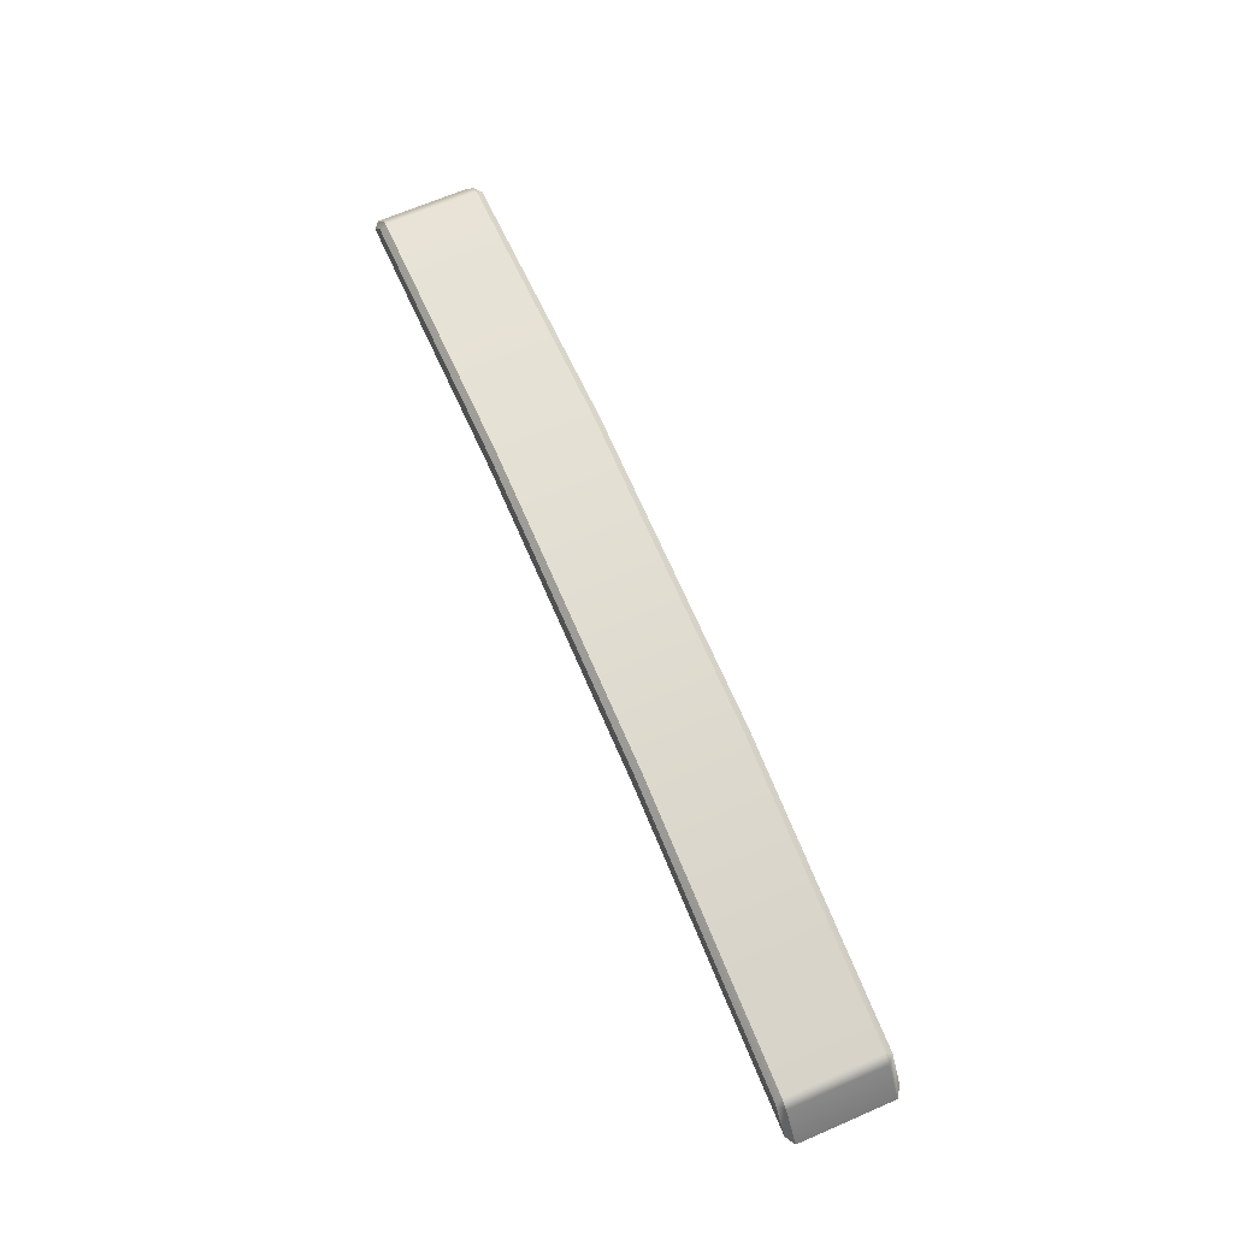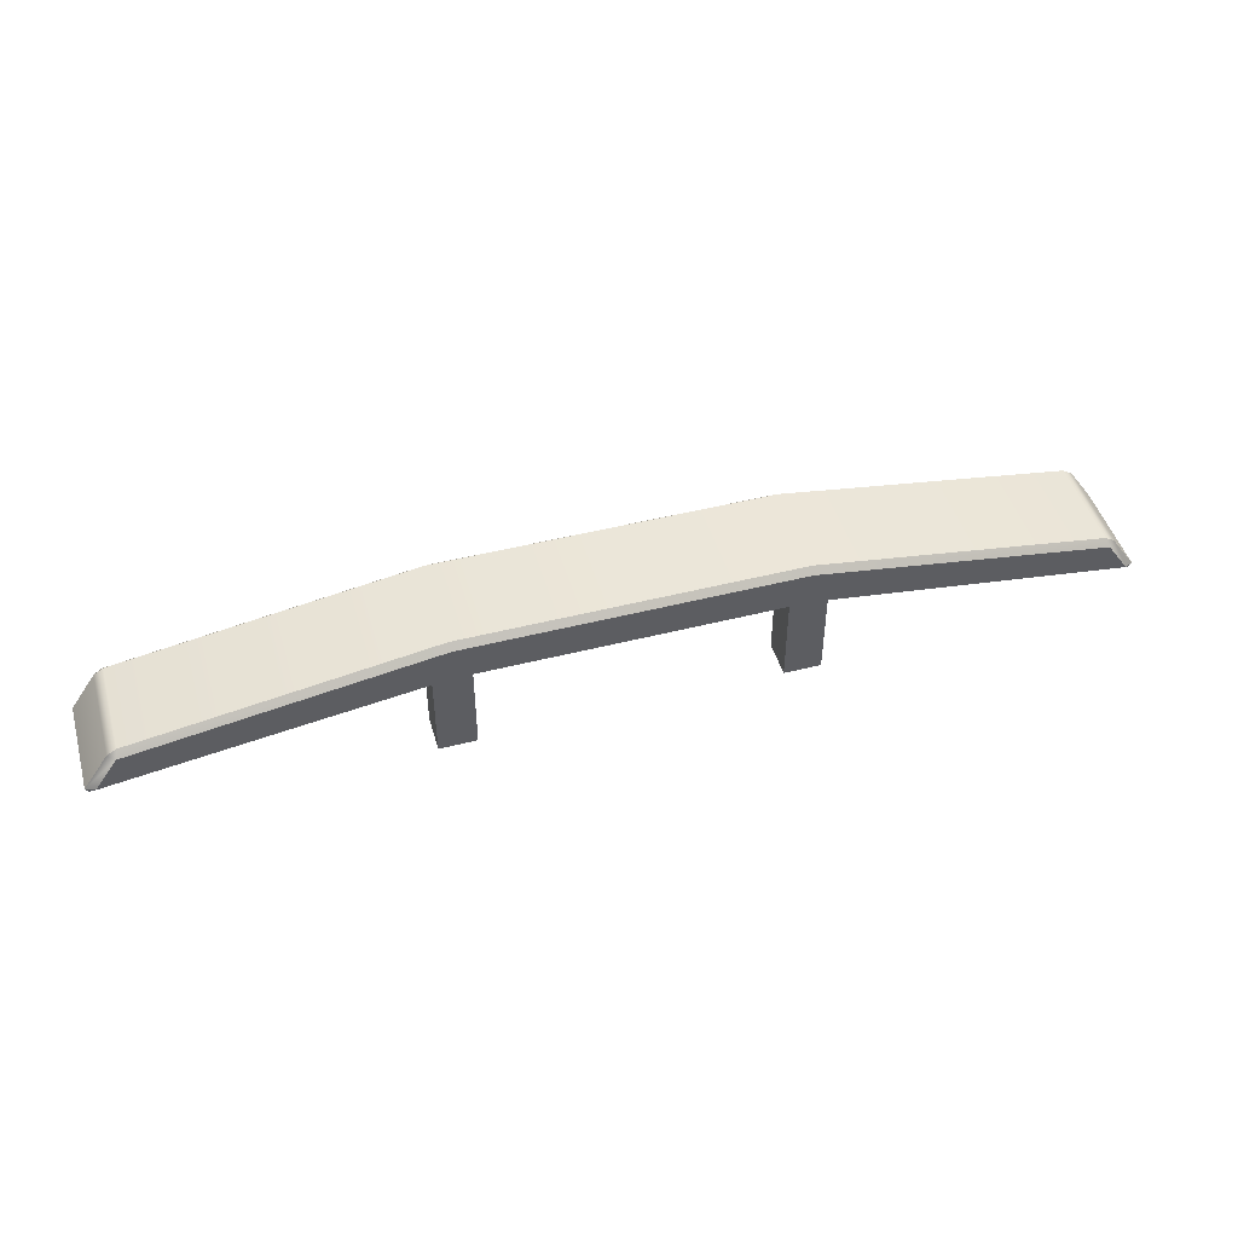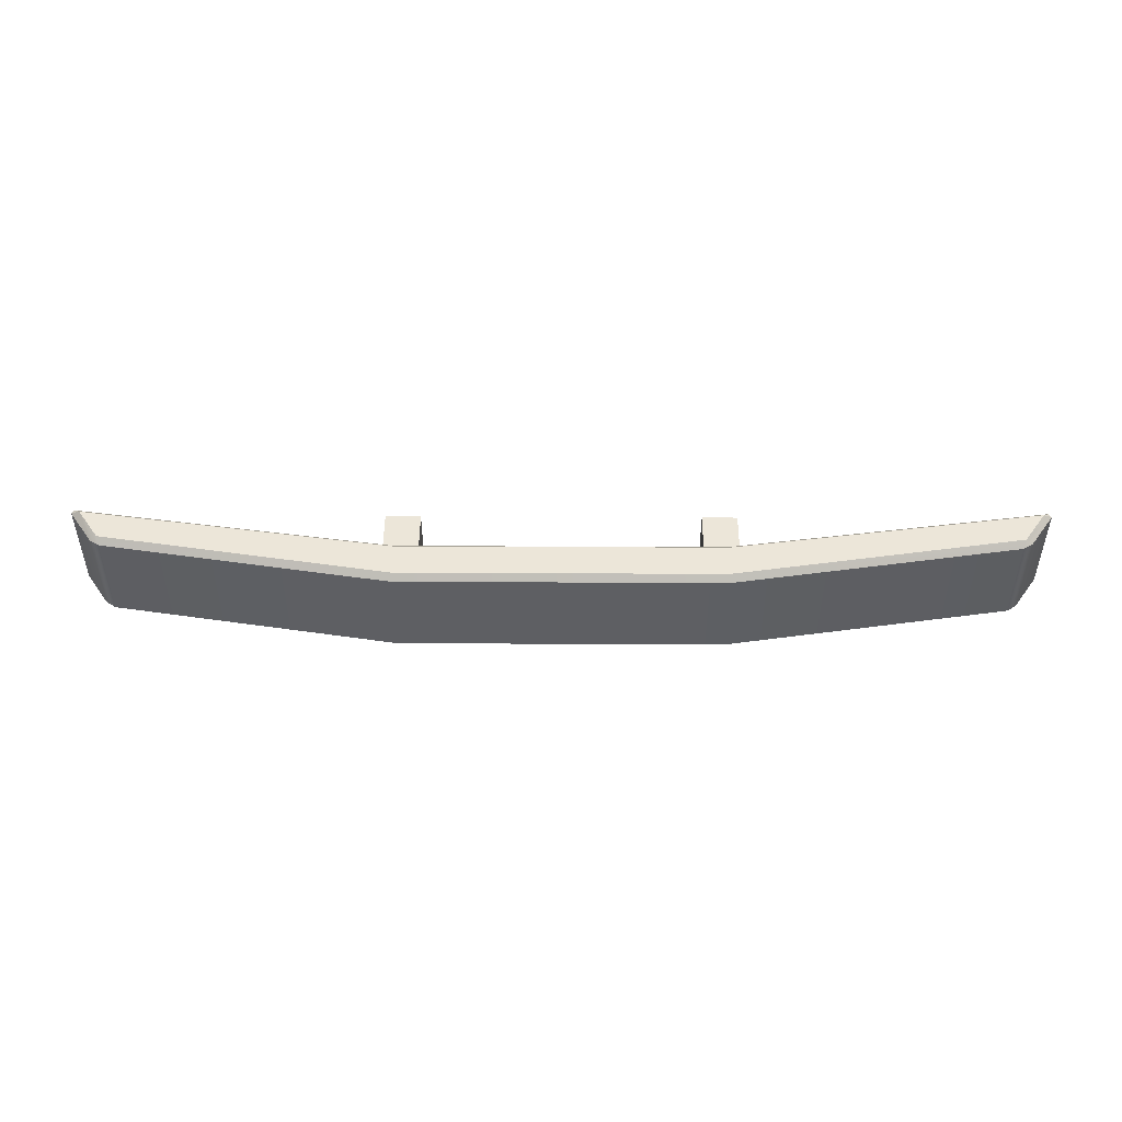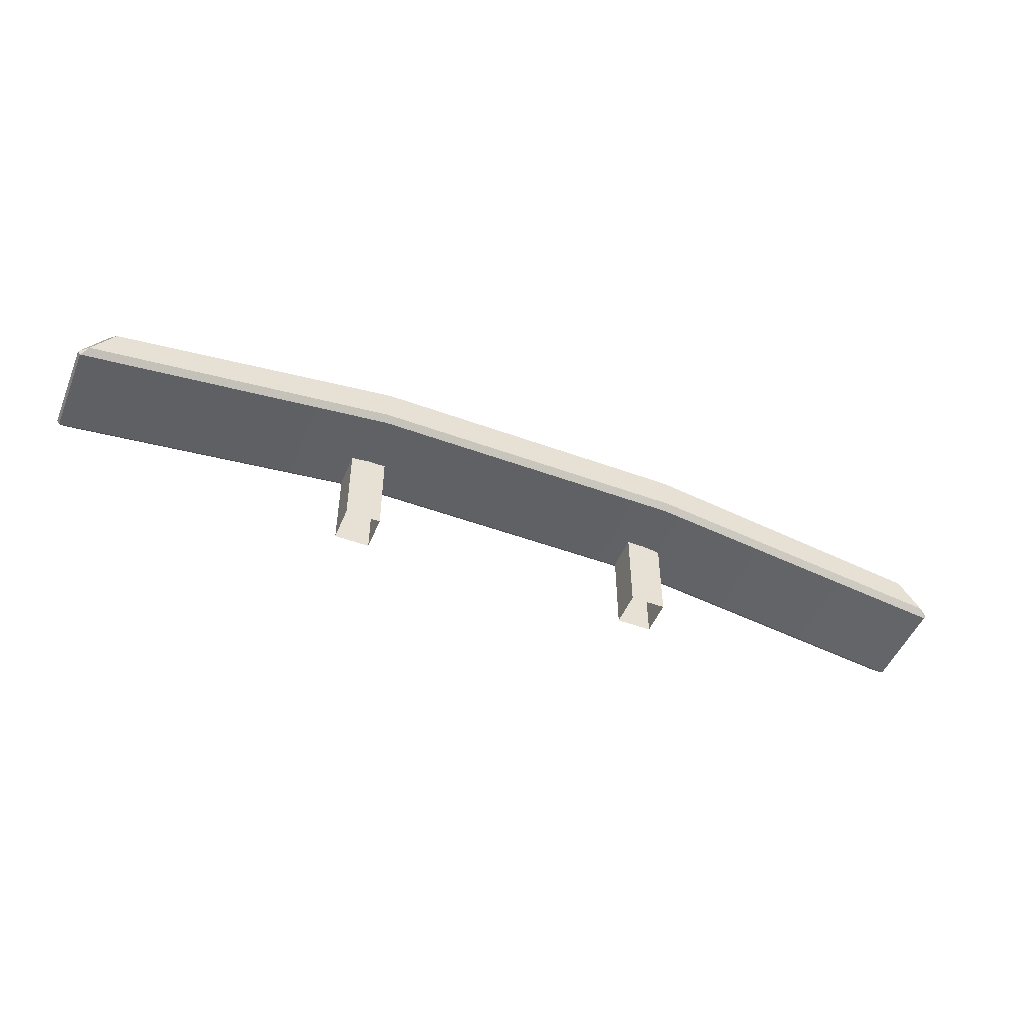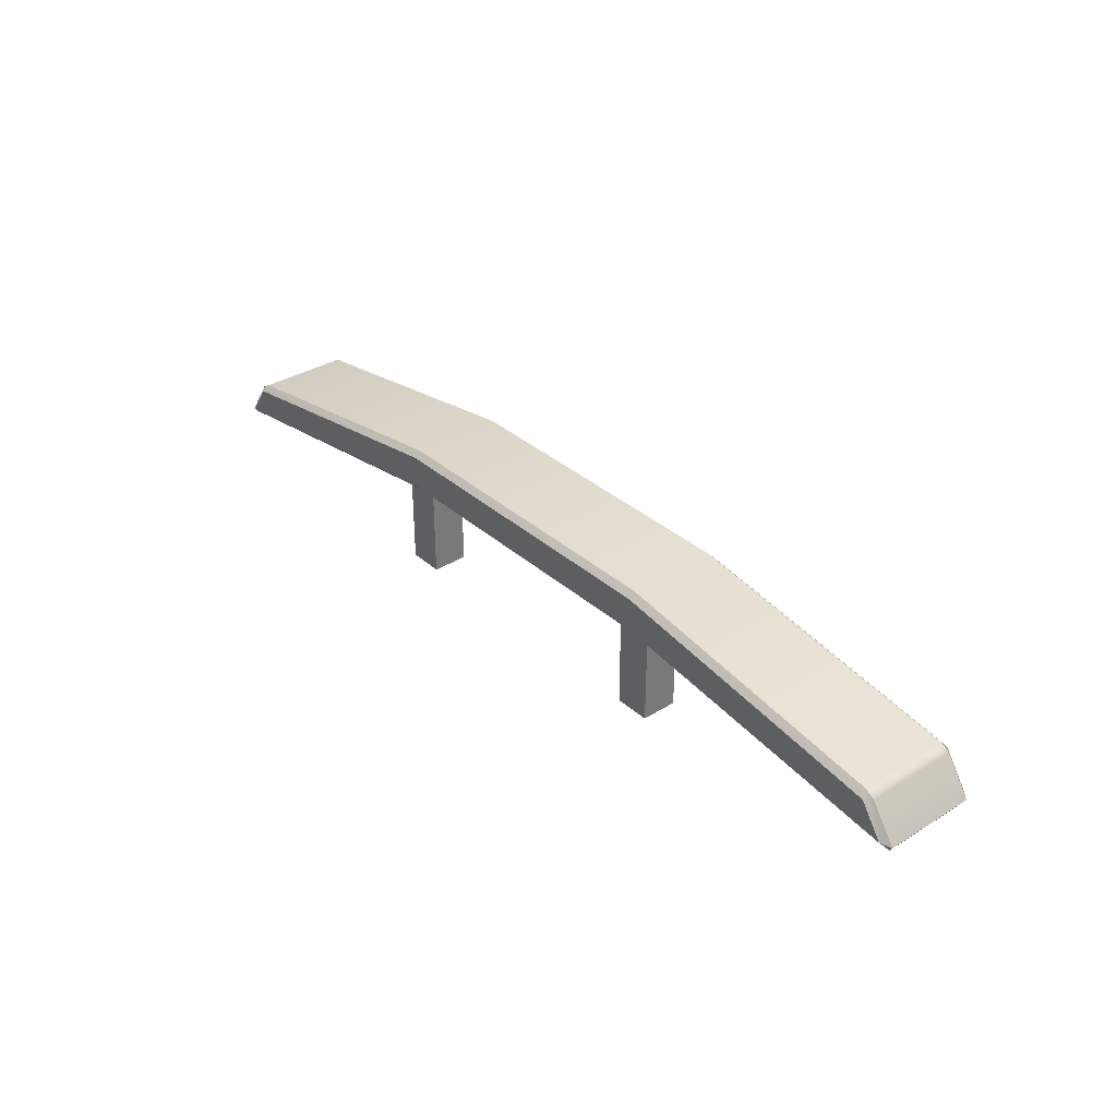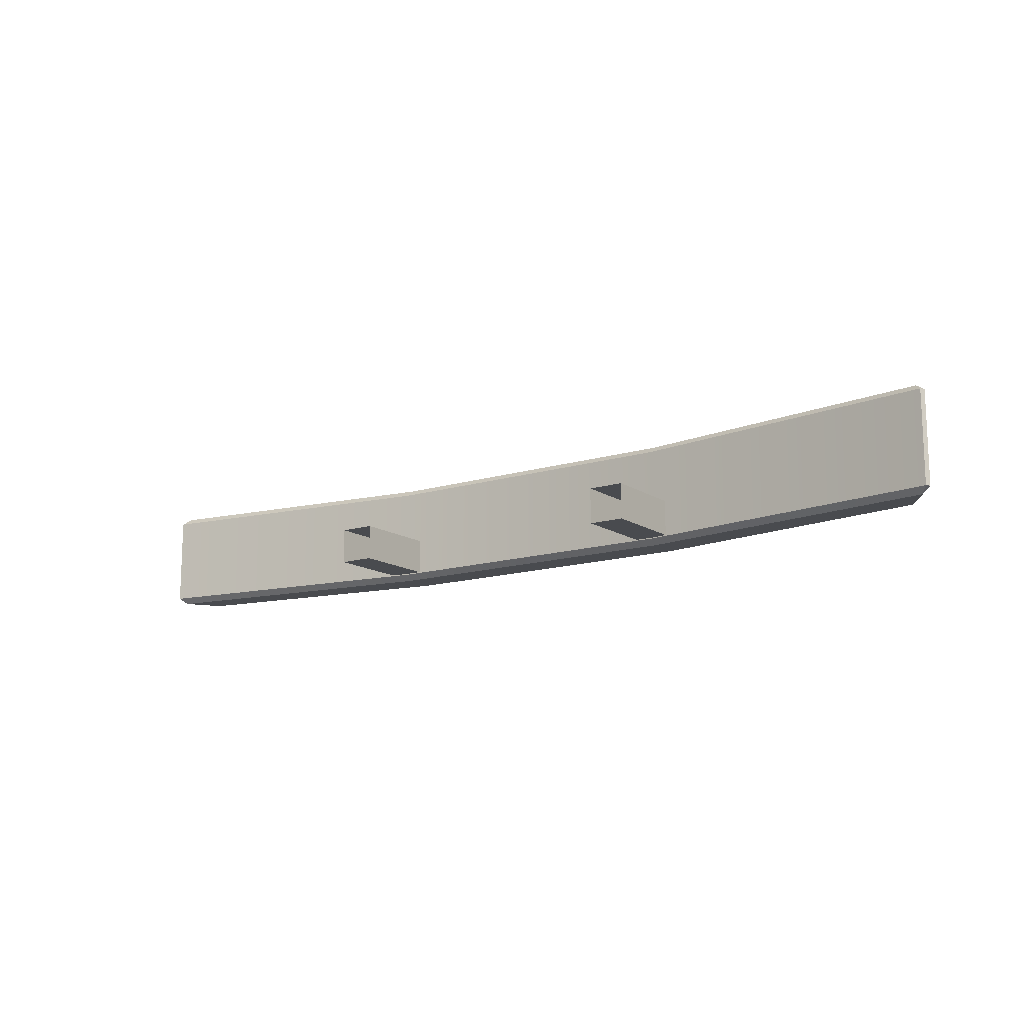
<metadata>
{"format":"obj","ext":"obj","renderer":"f3d","projection":"perspective","resolution":1024,"background":"white","views":[{"elev":68.3,"azim":-113.3,"up":"+Z"},{"elev":47.0,"azim":-16.1,"up":"+Z"},{"elev":48.7,"azim":0.3,"up":"+Y"},{"elev":-49.6,"azim":157.9,"up":"+Z"},{"elev":34.0,"azim":49.9,"up":"+Z"},{"elev":-13.9,"azim":-145.3,"up":"+Y"}]}
</metadata>
<code>
v -13.09 170.9 39.96
v -12.89 170.8 39.95
v -12.81 170.9 40.14
v -4.615 170.8 41.25
v -4.629 170.9 41.42
v -12.89 173.8 39.95
v -13.09 173.6 39.96
v -12.81 173.6 40.14
v -4.615 173.8 41.25
v -4.629 173.6 41.42
v -13.71 173.6 38.82
v -13.79 173.6 38.94
v -13.52 173.8 39.02
v -4.641 173.8 40.29
v -4.629 173.6 40.11
v -13.52 170.8 39.02
v -13.79 170.9 38.94
v -13.71 170.9 38.82
v -4.629 170.9 40.11
v -4.641 170.8 40.29
v 12.81 170.9 40.14
v 12.89 170.8 39.95
v 13.09 170.9 39.96
v 12.89 173.8 39.95
v 12.81 173.6 40.14
v 13.09 173.6 39.96
v 13.71 173.6 38.82
v 13.52 173.8 39.02
v 13.79 173.6 38.94
v 13.52 170.8 39.02
v 13.71 170.9 38.82
v 13.79 170.9 38.94
v 4.629 173.6 41.42
v 4.615 173.8 41.25
v 4.641 173.8 40.29
v 4.629 173.6 40.11
v 4.629 170.9 40.11
v 4.641 170.8 40.29
v 4.615 170.8 41.25
v 4.629 170.9 41.42
v -5.148 171 40.64
v -4.11 171 40.64
v -5.148 172 40.64
v -4.11 172 40.64
v -5.148 172 37.52
v -4.11 172 37.52
v -5.148 171 37.52
v -4.11 171 37.52
v 4.11 171 40.64
v 5.148 171 40.64
v 4.11 172 40.64
v 5.148 172 40.64
v 4.11 172 37.52
v 5.148 172 37.52
v 4.11 171 37.52
v 5.148 171 37.52
f 7 12 17 1
f 32 29 26 23
f 2 1 17 16
f 3 2 4 5
f 1 3 8 7
f 5 4 39 40
f 7 6 13 12
f 6 8 10 9
f 9 10 33 34
f 12 11 18 17
f 11 13 14 15
f 15 14 35 36
f 16 18 19 20
f 20 19 37 38
f 22 21 40 39
f 23 22 30 32
f 21 23 26 25
f 25 24 34 33
f 24 26 29 28
f 28 27 36 35
f 27 29 32 31
f 31 30 38 37
f 9 34 35 14
f 19 15 36 37
f 4 20 38 39
f 10 5 40 33
f 4 2 16 20
f 10 8 3 5
f 14 13 6 9
f 19 18 11 15
f 38 30 22 39
f 40 21 25 33
f 34 24 28 35
f 36 27 31 37
f 1 2 3
f 6 7 8
f 11 12 13
f 16 17 18
f 21 22 23
f 24 25 26
f 27 28 29
f 30 31 32
f 43 44 46 45
f 47 48 42 41
f 42 48 46 44
f 47 41 43 45
f 51 52 54 53
f 55 56 50 49
f 50 56 54 52
f 55 49 51 53

</code>
